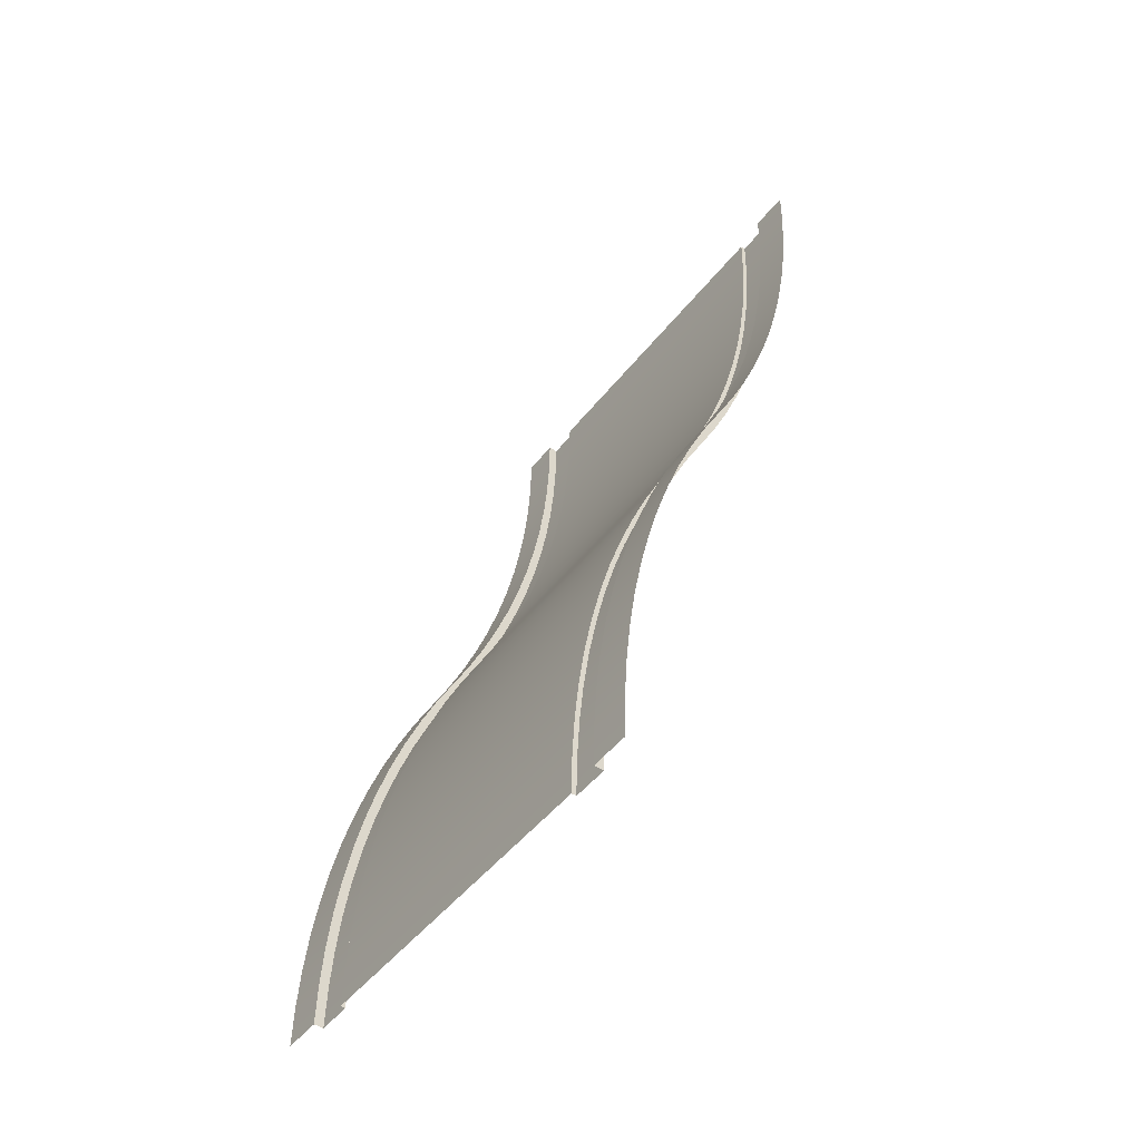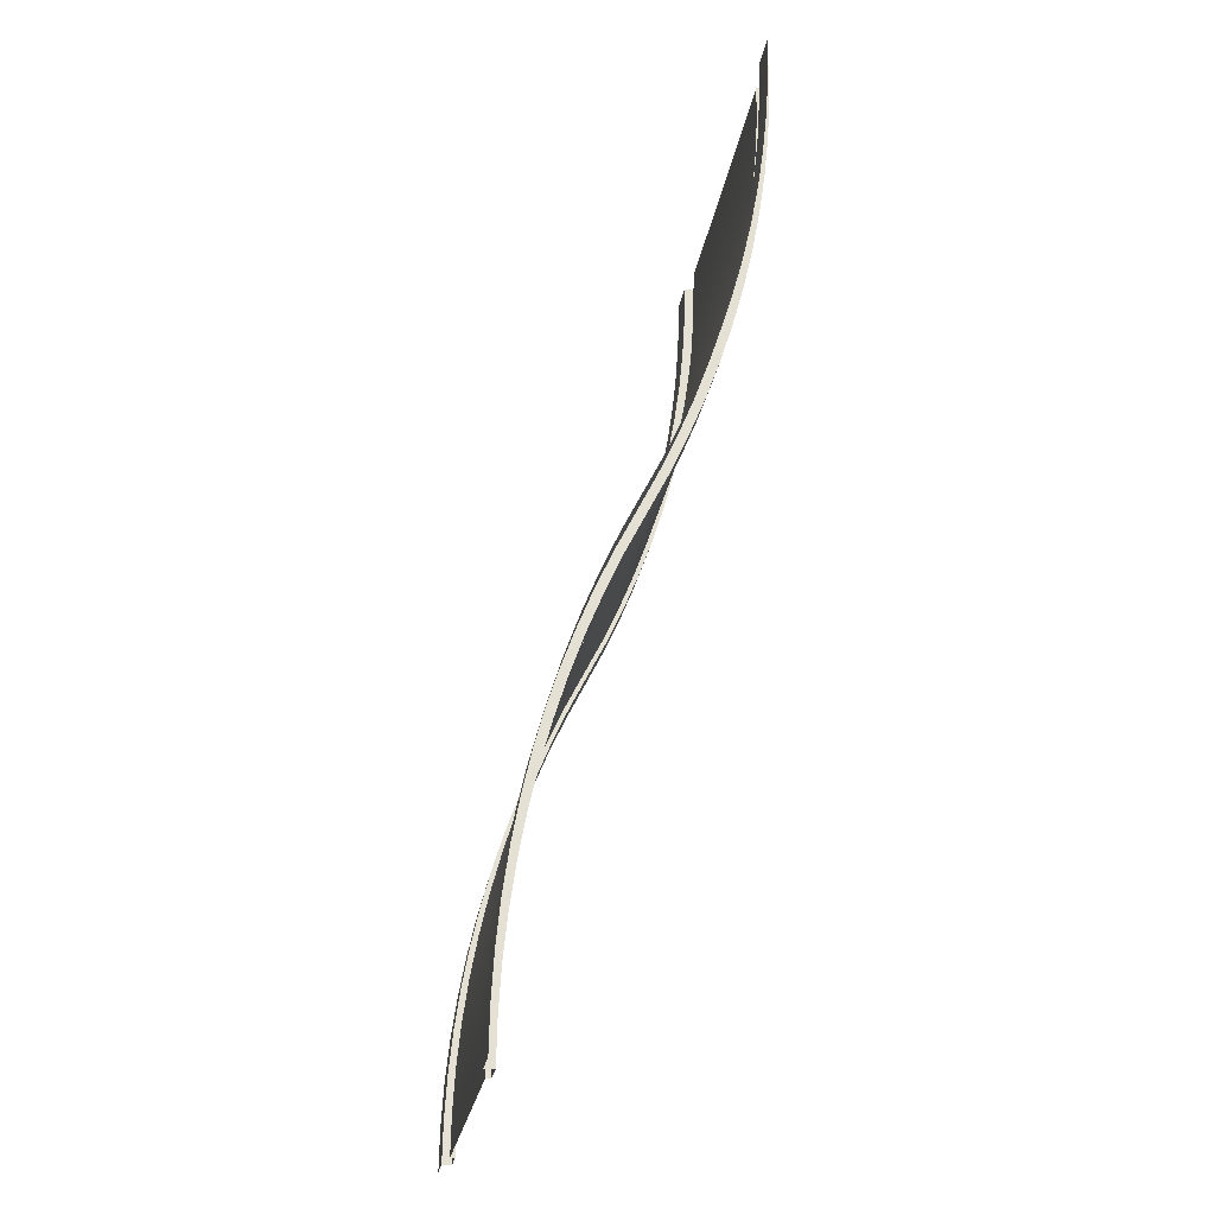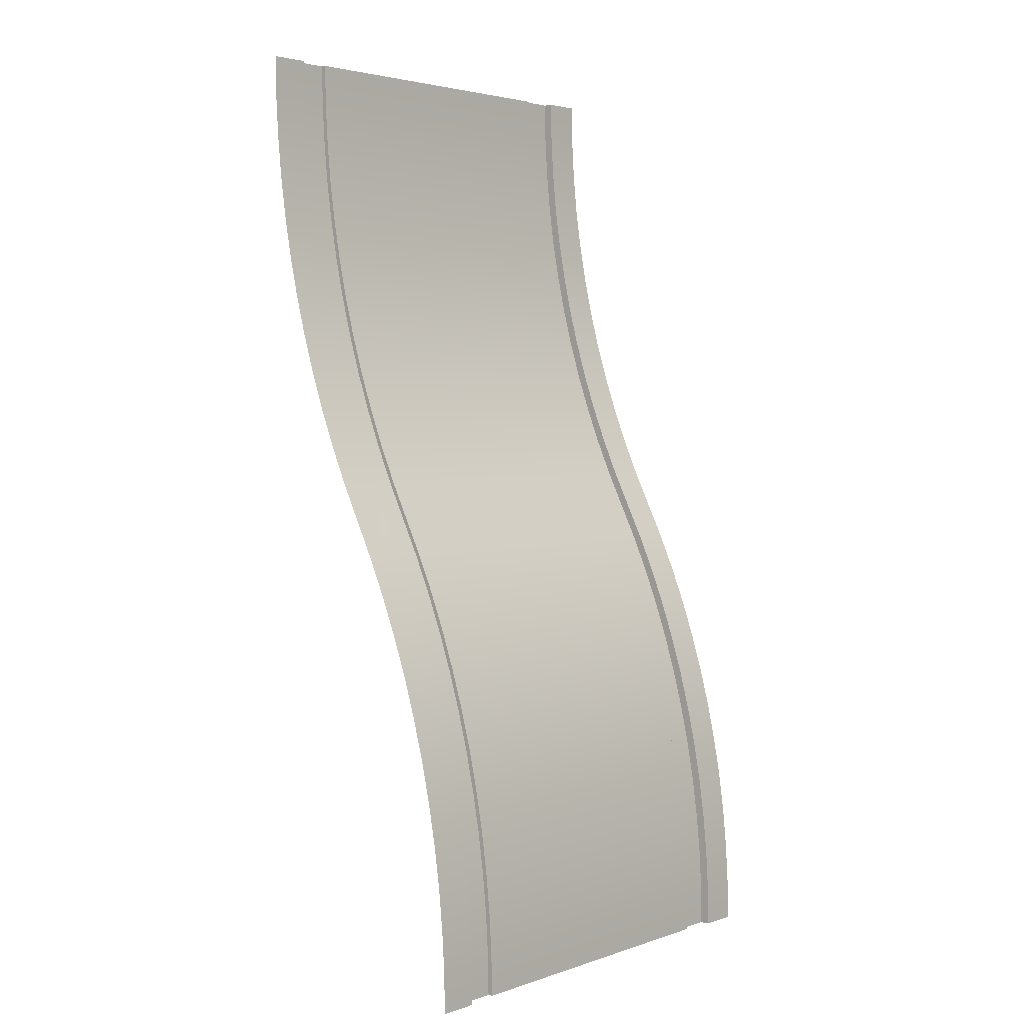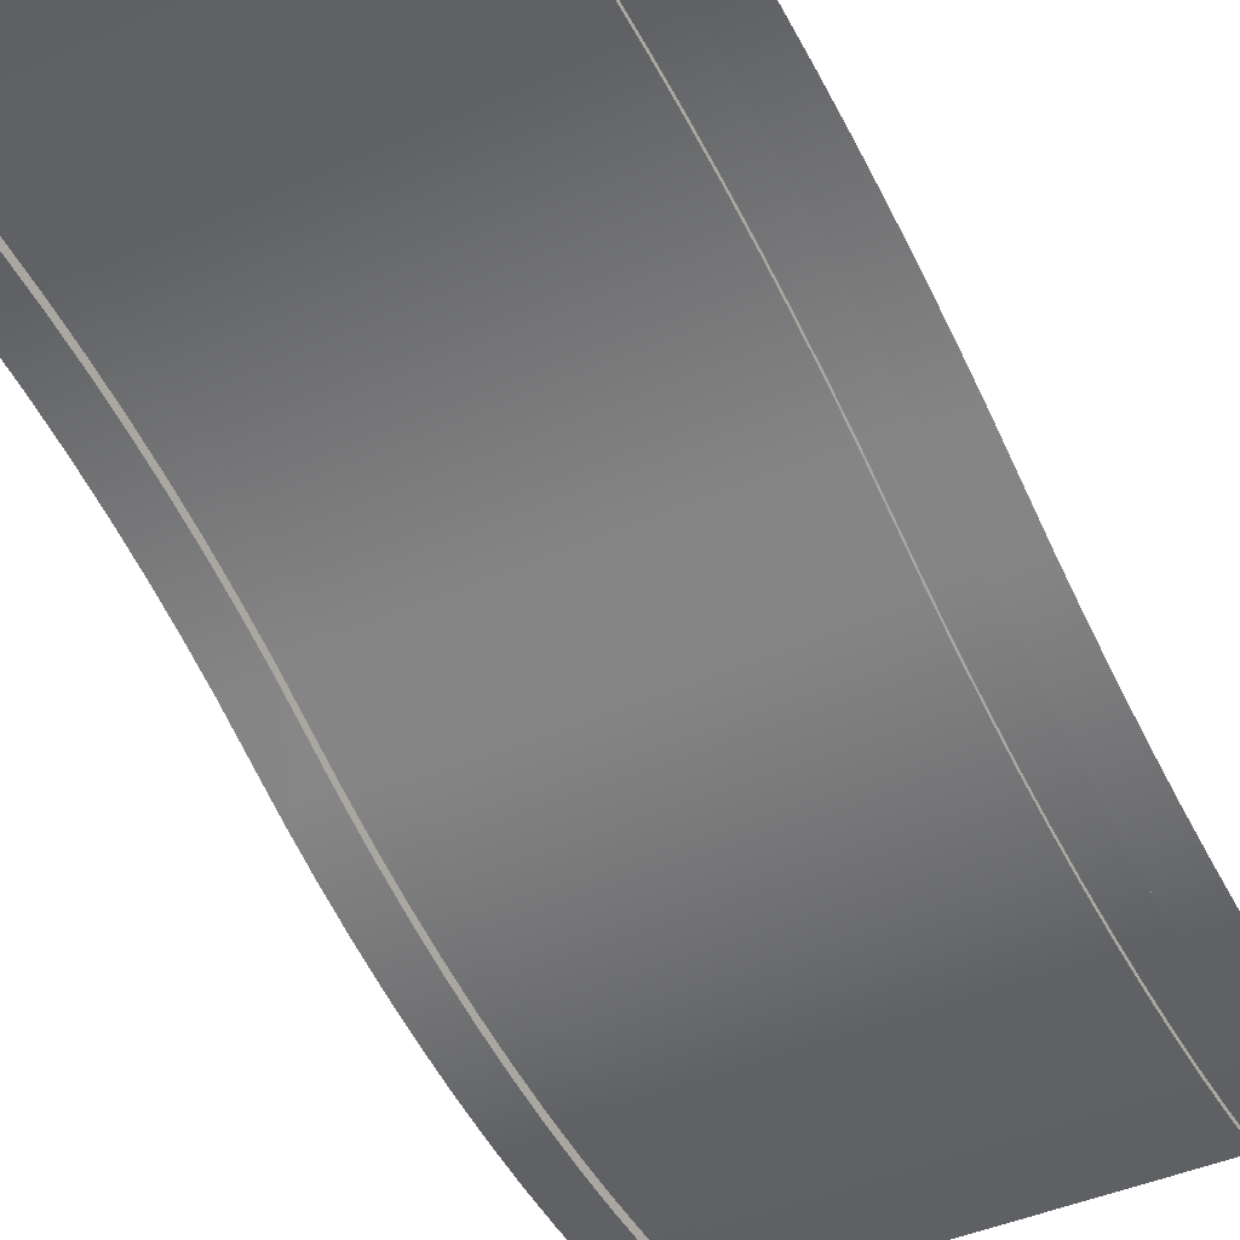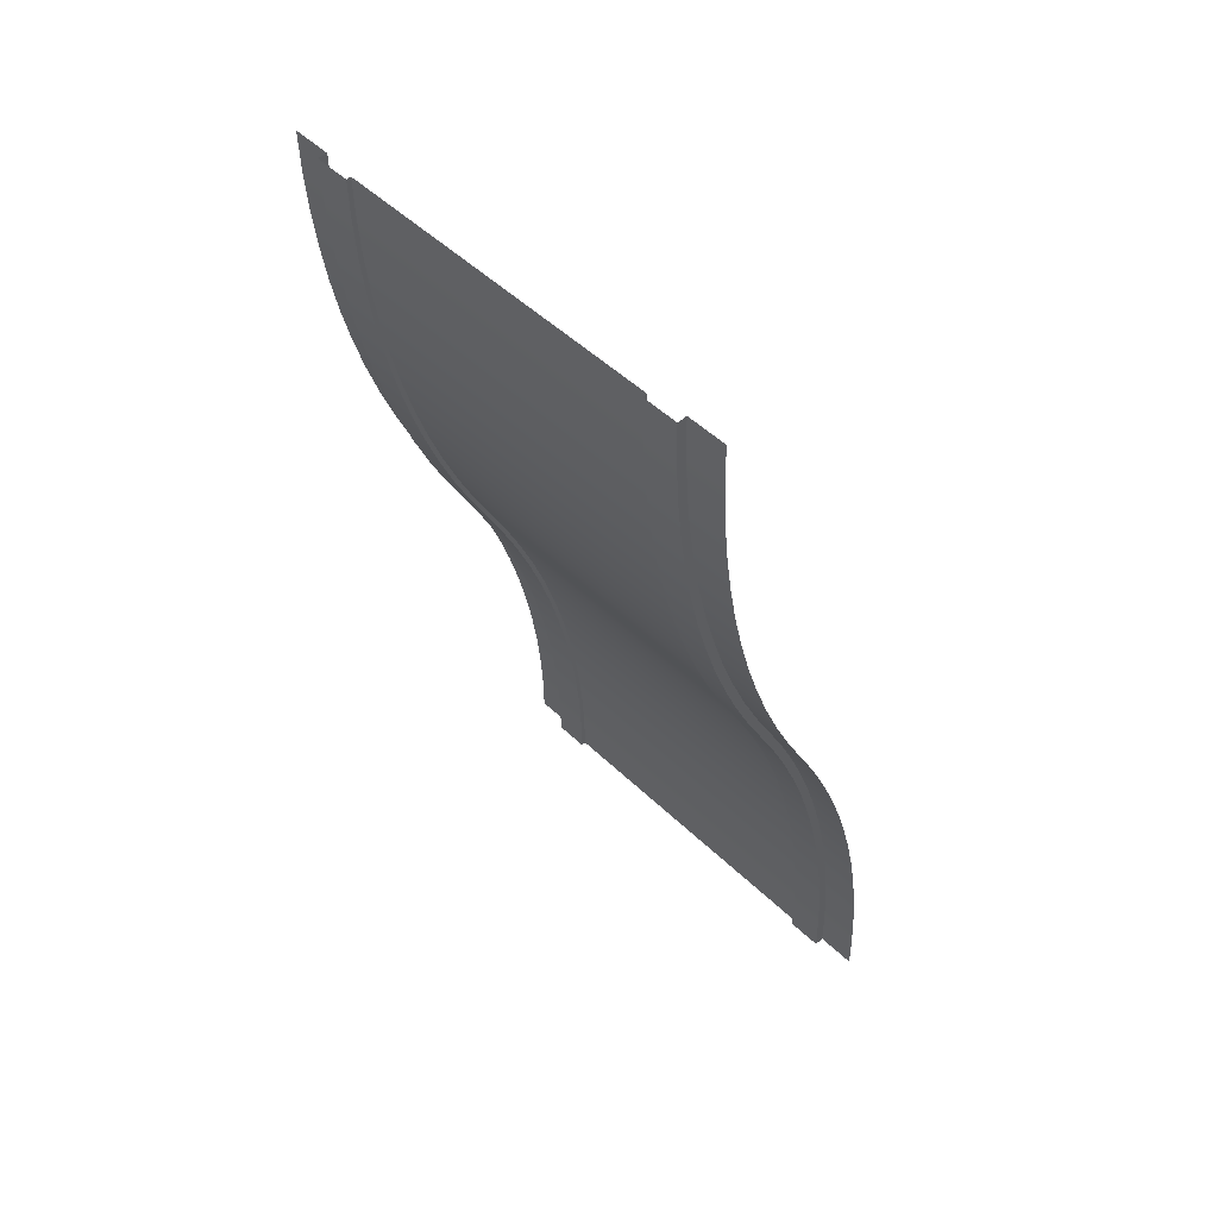
<metadata>
{"format":"obj","ext":"obj","renderer":"f3d","projection":"perspective","resolution":1024,"background":"white","views":[{"elev":-47.9,"azim":53.9,"up":"+Z"},{"elev":-24.0,"azim":81.7,"up":"+Z"},{"elev":3.3,"azim":-48.4,"up":"+Z"},{"elev":-41.3,"azim":28.8,"up":"+Y"},{"elev":50.0,"azim":-133.6,"up":"+Z"}]}
</metadata>
<code>
o roadRampLongCurved
v -0.8451 0.01177 0.08674
v -0.8451 0.01 0
v -0.8451 0.02 0
v -0.8451 0.02177 0.08674
v -0.8451 0.01708 0.1733
v -0.8451 0.02708 0.1733
v -0.8451 0.02592 0.2596
v -0.8451 0.03592 0.2596
v -0.8451 0.03828 0.3455
v -0.8451 0.04828 0.3455
v -0.8451 0.05413 0.4308
v -0.8451 0.06413 0.4308
v -0.8451 0.07345 0.5154
v -0.8451 0.08345 0.5154
v -0.8451 0.0962 0.5991
v -0.8451 0.1062 0.5991
v -0.8451 0.1224 0.6818
v -0.8451 0.1324 0.6818
v -0.8451 0.1519 0.7634
v -0.8451 0.1619 0.7634
v -0.8451 0.1847 0.8437
v -0.8451 0.1947 0.8437
v -0.8451 0.2207 0.9226
v -0.8451 0.2307 0.9226
v -0.8451 0.2993 1.077
v -0.8451 0.3093 1.077
v -0.8451 0.3353 1.156
v -0.8451 0.3453 1.156
v -0.8451 0.3681 1.237
v -0.8451 0.3781 1.237
v -0.8451 0.3976 1.318
v -0.8451 0.4076 1.318
v -0.8451 0.4238 1.401
v -0.8451 0.4338 1.401
v -0.8451 0.4466 1.485
v -0.8451 0.4566 1.485
v -0.8451 0.4659 1.569
v -0.8451 0.4759 1.569
v -0.8451 0.4817 1.654
v -0.8451 0.4917 1.654
v -0.8451 0.4941 1.74
v -0.8451 0.5041 1.74
v -0.8451 0.5029 1.827
v -0.8451 0.5129 1.827
v -0.8451 0.5082 1.913
v -0.8451 0.5182 1.913
v -0.8451 0.51 2
v -0.8451 0.52 2
v -0.9183 0.02 0
v -0.9183 0 0
v -0.9183 0.001771 0.08674
v -0.9183 0.02177 0.08674
v -0.9183 0.007081 0.1733
v -0.9183 0.02708 0.1733
v -0.9183 0.01592 0.2596
v -0.9183 0.03592 0.2596
v -0.9183 0.02828 0.3455
v -0.9183 0.04828 0.3455
v -0.9183 0.04413 0.4308
v -0.9183 0.06413 0.4308
v -0.9183 0.06345 0.5154
v -0.9183 0.08345 0.5154
v -0.9183 0.0862 0.5991
v -0.9183 0.1062 0.5991
v -0.9183 0.1124 0.6818
v -0.9183 0.1324 0.6818
v -0.9183 0.1419 0.7634
v -0.9183 0.1619 0.7634
v -0.9183 0.1747 0.8437
v -0.9183 0.1947 0.8437
v -0.9183 0.2107 0.9226
v -0.9183 0.2307 0.9226
v -0.9183 0.25 1
v -0.9183 0.3093 1.077
v -0.9183 0.2893 1.077
v -0.9183 0.3253 1.156
v -0.9183 0.3453 1.156
v -0.9183 0.3581 1.237
v -0.9183 0.3781 1.237
v -0.9183 0.3876 1.318
v -0.9183 0.4076 1.318
v -0.9183 0.4138 1.401
v -0.9183 0.4338 1.401
v -0.9183 0.4366 1.485
v -0.9183 0.4566 1.485
v -0.9183 0.4559 1.569
v -0.9183 0.4759 1.569
v -0.9183 0.4717 1.654
v -0.9183 0.4917 1.654
v -0.9183 0.4841 1.74
v -0.9183 0.5041 1.74
v -0.9183 0.4929 1.827
v -0.9183 0.5129 1.827
v -0.9183 0.4982 1.913
v -0.9183 0.5182 1.913
v -0.9183 0.5 2
v -0.9183 0.52 2
v -0.1549 0.02 0
v -0.1549 0.01 0
v -0.1549 0.01177 0.08674
v -0.1549 0.02177 0.08674
v -0.1549 0.01708 0.1733
v -0.1549 0.02708 0.1733
v -0.1549 0.02592 0.2596
v -0.1549 0.03592 0.2596
v -0.1549 0.03828 0.3455
v -0.1549 0.04828 0.3455
v -0.1549 0.05413 0.4308
v -0.1549 0.06413 0.4308
v -0.1549 0.07345 0.5154
v -0.1549 0.08345 0.5154
v -0.1549 0.0962 0.5991
v -0.1549 0.1062 0.5991
v -0.1549 0.1224 0.6818
v -0.1549 0.1324 0.6818
v -0.1549 0.1519 0.7634
v -0.1549 0.1619 0.7634
v -0.1549 0.1847 0.8437
v -0.1549 0.1947 0.8437
v -0.1549 0.2207 0.9226
v -0.1549 0.2307 0.9226
v -0.1549 0.2993 1.077
v -0.1549 0.3093 1.077
v -0.1549 0.3353 1.156
v -0.1549 0.3453 1.156
v -0.1549 0.3681 1.237
v -0.1549 0.3781 1.237
v -0.1549 0.3976 1.318
v -0.1549 0.4076 1.318
v -0.1549 0.4238 1.401
v -0.1549 0.4338 1.401
v -0.1549 0.4466 1.485
v -0.1549 0.4566 1.485
v -0.1549 0.4659 1.569
v -0.1549 0.4759 1.569
v -0.1549 0.4817 1.654
v -0.1549 0.4917 1.654
v -0.1549 0.4941 1.74
v -0.1549 0.5041 1.74
v -0.1549 0.5029 1.827
v -0.1549 0.5129 1.827
v -0.1549 0.5082 1.913
v -0.1549 0.5182 1.913
v -0.1549 0.51 2
v -0.1549 0.52 2
v -0.08165 0.3093 1.077
v -0.08165 0.2307 0.9226
v -0.08165 0.06413 0.4308
v -0.08165 0.04828 0.3455
v -0.08165 0.4076 1.318
v -0.08165 0.3781 1.237
v -0.08165 0.5182 1.913
v -0.08165 0.5129 1.827
v -0.08165 0.4338 1.401
v -0.08165 0.5041 1.74
v -0.08165 0.02177 0.08674
v -0.08165 0.02 0
v -0.08165 0.3453 1.156
v -0.08165 0.1324 0.6818
v -0.08165 0.1062 0.5991
v -0.08165 0.03592 0.2596
v -0.08165 0.1619 0.7634
v -0.08165 0.4566 1.485
v -0.08165 0.02708 0.1733
v -0.08165 0.52 2
v -0.08165 0.1947 0.8437
v -0.08165 0.08345 0.5154
v -0.08165 0.4917 1.654
v -0.08165 0.4759 1.569
v -0.08165 0 0
v -0.08165 0.001771 0.08674
v -0.08165 0.007081 0.1733
v -0.08165 0.01592 0.2596
v -0.08165 0.02828 0.3455
v -0.08165 0.04413 0.4308
v -0.08165 0.06345 0.5154
v -0.08165 0.0862 0.5991
v -0.08165 0.1124 0.6818
v -0.08165 0.1419 0.7634
v -0.08165 0.1747 0.8437
v -0.08165 0.2107 0.9226
v -0.08165 0.2893 1.077
v -0.08165 0.3253 1.156
v -0.08165 0.3581 1.237
v -0.08165 0.3876 1.318
v -0.08165 0.4138 1.401
v -0.08165 0.4366 1.485
v -0.08165 0.4559 1.569
v -0.08165 0.4717 1.654
v -0.08165 0.4841 1.74
v -0.08165 0.4929 1.827
v -0.08165 0.4982 1.913
v -0.08165 0.5 2
v -1 0.3253 1.156
v -1 0.3581 1.237
v -1 0.1747 0.8437
v -1 0.2107 0.9226
v -1 0.1419 0.7634
v -1 0.04413 0.4308
v -1 0.06345 0.5154
v -1 0.01592 0.2596
v -1 0.02828 0.3455
v -1 0.007081 0.1733
v -1 0.001771 0.08674
v -1 0.4717 1.654
v -1 0.4841 1.74
v -1 0.1124 0.6818
v -1 0.2893 1.077
v -1 0.25 1
v -1 0.0862 0.5991
v -1 0.4982 1.913
v -1 0.5 2
v -1 0.4929 1.827
v -1 0.4366 1.485
v -1 0.4559 1.569
v -1 0.4138 1.401
v -1 0.3876 1.318
v -1 0 0
v 0 0.2107 0.9226
v 0 0.1747 0.8437
v 0 0.1419 0.7634
v 0 0.02828 0.3455
v 0 0.01592 0.2596
v 0 0.3581 1.237
v 0 0.3253 1.156
v 0 0.06345 0.5154
v 0 0.04413 0.4308
v 0 0.007081 0.1733
v 0 0.001771 0.08674
v 0 0.2893 1.077
v 0 0.4559 1.569
v 0 0.4366 1.485
v 0 0.0862 0.5991
v 0 0.1124 0.6818
v 0 0.4982 1.913
v 0 0.4929 1.827
v 0 0.5 2
v 0 0.4138 1.401
v 0 0.4841 1.74
v 0 0.4717 1.654
v 0 0 0
v 0 0.3876 1.318
f 1 2 3
f 3 4 1
f 4 5 1
f 4 6 5
f 6 7 5
f 6 8 7
f 8 9 7
f 8 10 9
f 10 11 9
f 10 12 11
f 12 13 11
f 12 14 13
f 14 15 13
f 14 16 15
f 16 17 15
f 16 18 17
f 18 19 17
f 18 20 19
f 20 21 19
f 20 22 21
f 22 23 21
f 22 24 23
f 24 25 23
f 24 26 25
f 26 27 25
f 26 28 27
f 28 29 27
f 28 30 29
f 30 31 29
f 30 32 31
f 32 33 31
f 32 34 33
f 34 35 33
f 34 36 35
f 36 37 35
f 36 38 37
f 38 39 37
f 38 40 39
f 40 41 39
f 40 42 41
f 42 43 41
f 42 44 43
f 44 45 43
f 44 46 45
f 46 47 45
f 46 48 47
f 49 50 51
f 51 52 49
f 51 53 52
f 53 54 52
f 53 55 54
f 55 56 54
f 55 57 56
f 57 58 56
f 57 59 58
f 59 60 58
f 59 61 60
f 61 62 60
f 61 63 62
f 63 64 62
f 63 65 64
f 65 66 64
f 65 67 66
f 67 68 66
f 67 69 68
f 69 70 68
f 69 71 70
f 71 72 70
f 71 73 72
f 73 74 72
f 73 75 74
f 75 76 74
f 76 77 74
f 76 78 77
f 78 79 77
f 78 80 79
f 80 81 79
f 80 82 81
f 82 83 81
f 82 84 83
f 84 85 83
f 84 86 85
f 86 87 85
f 86 88 87
f 88 89 87
f 88 90 89
f 90 91 89
f 90 92 91
f 92 93 91
f 92 94 93
f 94 95 93
f 94 96 95
f 96 97 95
f 98 99 100
f 100 101 98
f 100 102 101
f 102 103 101
f 102 104 103
f 104 105 103
f 104 106 105
f 106 107 105
f 106 108 107
f 108 109 107
f 108 110 109
f 110 111 109
f 110 112 111
f 112 113 111
f 112 114 113
f 114 115 113
f 114 116 115
f 116 117 115
f 116 118 117
f 118 119 117
f 118 120 119
f 120 121 119
f 120 122 121
f 122 123 121
f 122 124 123
f 124 125 123
f 124 126 125
f 126 127 125
f 126 128 127
f 128 129 127
f 128 130 129
f 130 131 129
f 130 132 131
f 132 133 131
f 132 134 133
f 134 135 133
f 134 136 135
f 136 137 135
f 136 138 137
f 138 139 137
f 138 140 139
f 140 141 139
f 140 142 141
f 142 143 141
f 142 144 143
f 144 145 143
f 146 147 121
f 121 123 146
f 148 149 107
f 107 109 148
f 150 151 127
f 127 129 150
f 152 153 141
f 141 143 152
f 154 150 129
f 129 131 154
f 153 155 139
f 139 141 153
f 156 157 98
f 98 101 156
f 151 158 125
f 125 127 151
f 159 160 113
f 113 115 159
f 149 161 105
f 105 107 149
f 30 28 77
f 77 79 30
f 22 20 68
f 68 70 22
f 10 8 56
f 56 58 10
f 162 159 115
f 115 117 162
f 8 6 54
f 54 56 8
f 163 154 131
f 131 133 163
f 24 22 70
f 70 72 24
f 6 4 52
f 52 54 6
f 42 40 89
f 89 91 42
f 26 24 72
f 72 74 26
f 164 156 101
f 101 103 164
f 161 164 103
f 103 105 161
f 165 152 143
f 143 145 165
f 147 166 119
f 119 121 147
f 167 148 109
f 109 111 167
f 20 18 66
f 66 68 20
f 158 146 123
f 123 125 158
f 28 26 74
f 74 77 28
f 168 169 135
f 135 137 168
f 14 12 60
f 60 62 14
f 160 167 111
f 111 113 160
f 166 162 117
f 117 119 166
f 169 163 133
f 133 135 169
f 155 168 137
f 137 139 155
f 38 36 85
f 85 87 38
f 40 38 87
f 87 89 40
f 34 32 81
f 81 83 34
f 16 14 62
f 62 64 16
f 36 34 83
f 83 85 36
f 32 30 79
f 79 81 32
f 44 42 91
f 91 93 44
f 18 16 64
f 64 66 18
f 46 44 93
f 93 95 46
f 4 3 49
f 49 52 4
f 12 10 58
f 58 60 12
f 48 46 95
f 95 97 48
f 170 157 156
f 156 171 170
f 156 164 171
f 164 172 171
f 164 161 172
f 161 173 172
f 161 149 173
f 149 174 173
f 149 148 174
f 148 175 174
f 148 167 175
f 167 176 175
f 167 160 176
f 160 177 176
f 160 159 177
f 159 178 177
f 159 162 178
f 162 179 178
f 162 166 179
f 166 180 179
f 166 147 180
f 147 181 180
f 147 146 181
f 146 182 181
f 146 158 182
f 158 183 182
f 158 151 183
f 151 184 183
f 151 150 184
f 150 185 184
f 150 154 185
f 154 186 185
f 154 163 186
f 163 187 186
f 163 169 187
f 169 188 187
f 169 168 188
f 168 189 188
f 168 155 189
f 155 190 189
f 155 153 190
f 153 191 190
f 153 152 191
f 152 192 191
f 152 165 192
f 165 193 192
f 78 76 194
f 194 195 78
f 71 69 196
f 196 197 71
f 69 67 198
f 198 196 69
f 61 59 199
f 199 200 61
f 57 55 201
f 201 202 57
f 55 53 203
f 203 201 55
f 53 51 204
f 204 203 53
f 90 88 205
f 205 206 90
f 67 65 207
f 207 198 67
f 76 75 208
f 208 194 76
f 73 71 197
f 197 75 73
f 197 208 75
f 197 209 208
f 65 63 210
f 210 207 65
f 59 57 202
f 202 199 59
f 63 61 200
f 200 210 63
f 96 94 211
f 211 212 96
f 92 90 206
f 206 213 92
f 86 84 214
f 214 215 86
f 84 82 216
f 216 214 84
f 94 92 213
f 213 211 94
f 88 86 215
f 215 205 88
f 82 80 217
f 217 216 82
f 80 78 195
f 195 217 80
f 51 50 218
f 218 204 51
f 219 220 180
f 180 181 219
f 220 221 179
f 179 180 220
f 222 223 173
f 173 174 222
f 224 225 183
f 183 184 224
f 226 227 175
f 175 176 226
f 223 228 172
f 172 173 223
f 228 229 171
f 171 172 228
f 230 219 181
f 181 182 230
f 231 232 187
f 187 188 231
f 233 226 176
f 176 177 233
f 221 234 178
f 178 179 221
f 235 236 191
f 191 192 235
f 234 233 177
f 177 178 234
f 237 235 192
f 192 193 237
f 232 238 186
f 186 187 232
f 239 240 189
f 189 190 239
f 225 230 182
f 182 183 225
f 227 222 174
f 174 175 227
f 229 241 170
f 170 171 229
f 238 242 185
f 185 186 238
f 240 231 188
f 188 189 240
f 236 239 190
f 190 191 236
f 242 224 184
f 184 185 242
f 134 132 35
f 35 37 134
f 108 106 9
f 9 11 108
f 130 128 31
f 31 33 130
f 128 126 29
f 29 31 128
f 106 104 7
f 7 9 106
f 116 114 17
f 17 19 116
f 138 136 39
f 39 41 138
f 132 130 33
f 33 35 132
f 102 100 1
f 1 5 102
f 126 124 27
f 27 29 126
f 114 112 15
f 15 17 114
f 122 120 23
f 23 25 122
f 140 138 41
f 41 43 140
f 104 102 5
f 5 7 104
f 100 99 2
f 2 1 100
f 142 140 43
f 43 45 142
f 120 118 21
f 21 23 120
f 110 108 11
f 11 13 110
f 124 122 25
f 25 27 124
f 144 142 45
f 45 47 144
f 112 110 13
f 13 15 112
f 118 116 19
f 19 21 118
f 136 134 37
f 37 39 136

</code>
